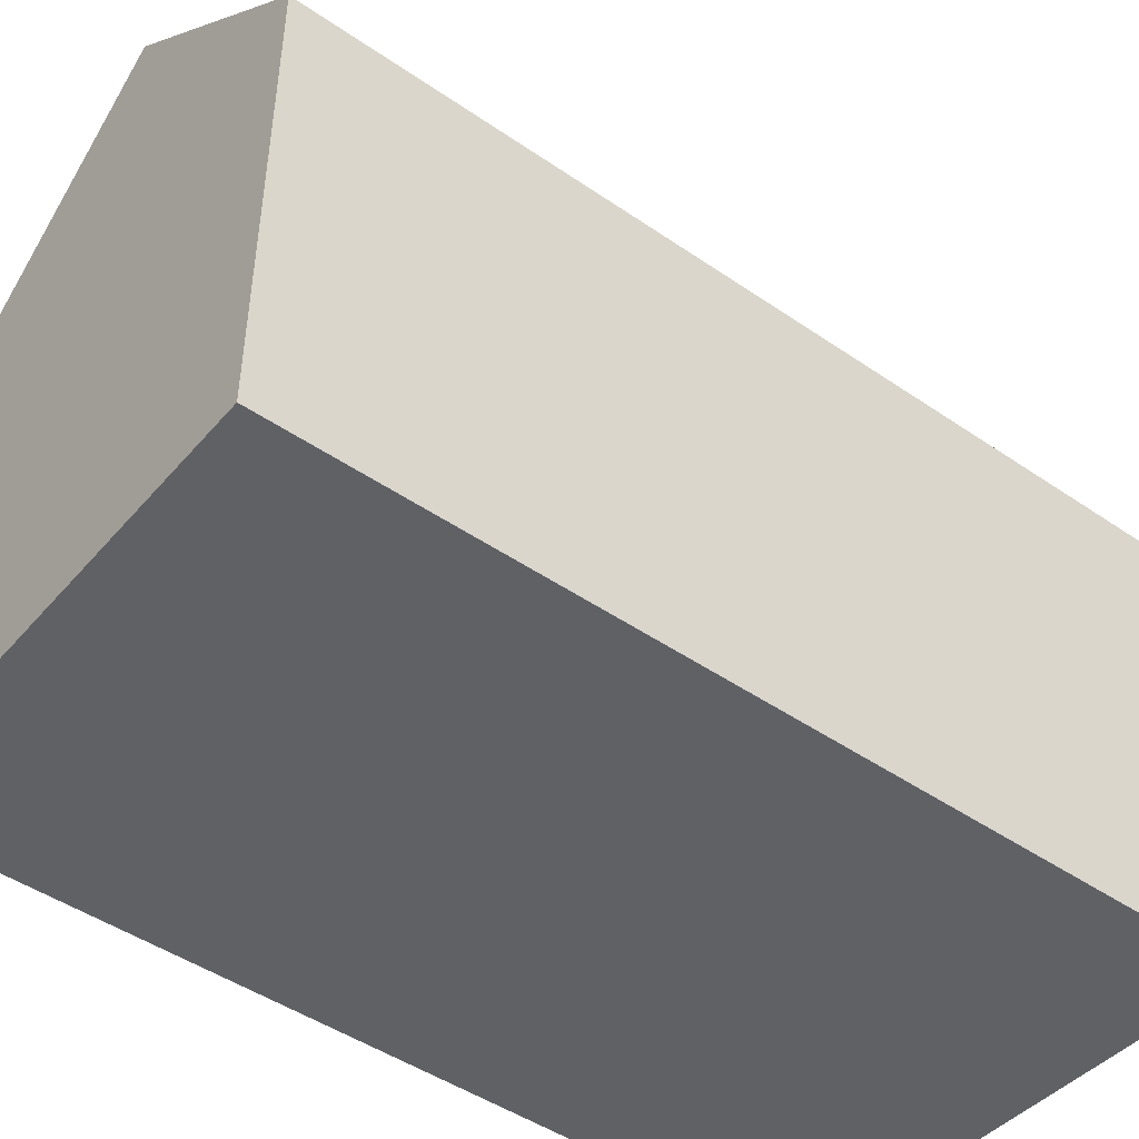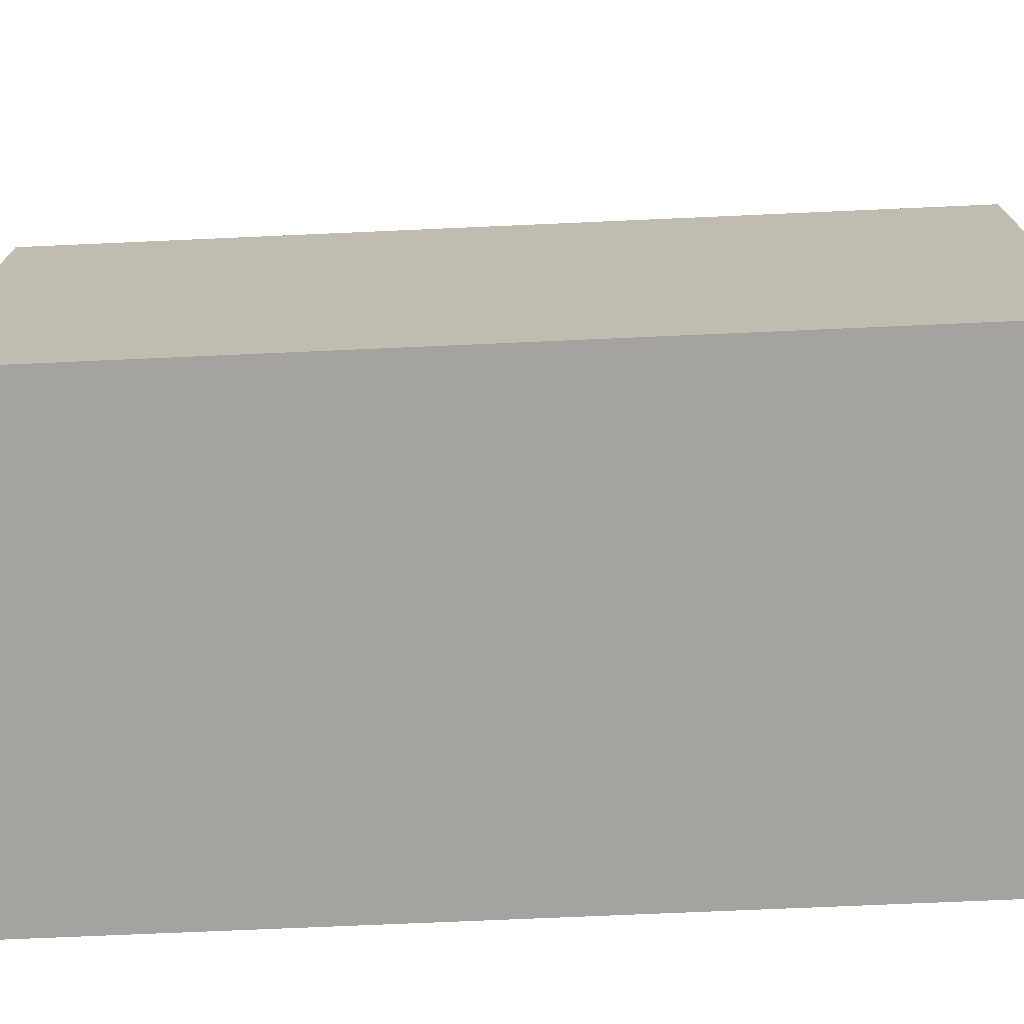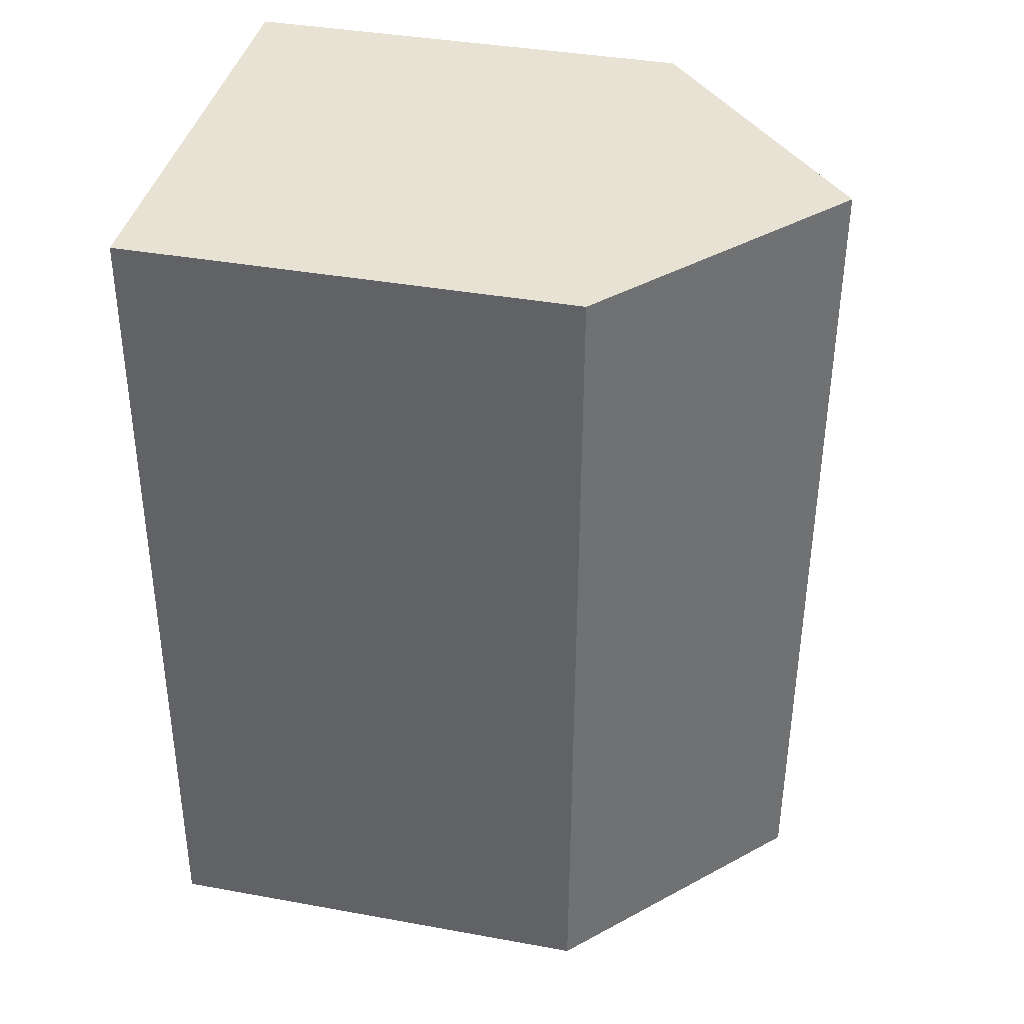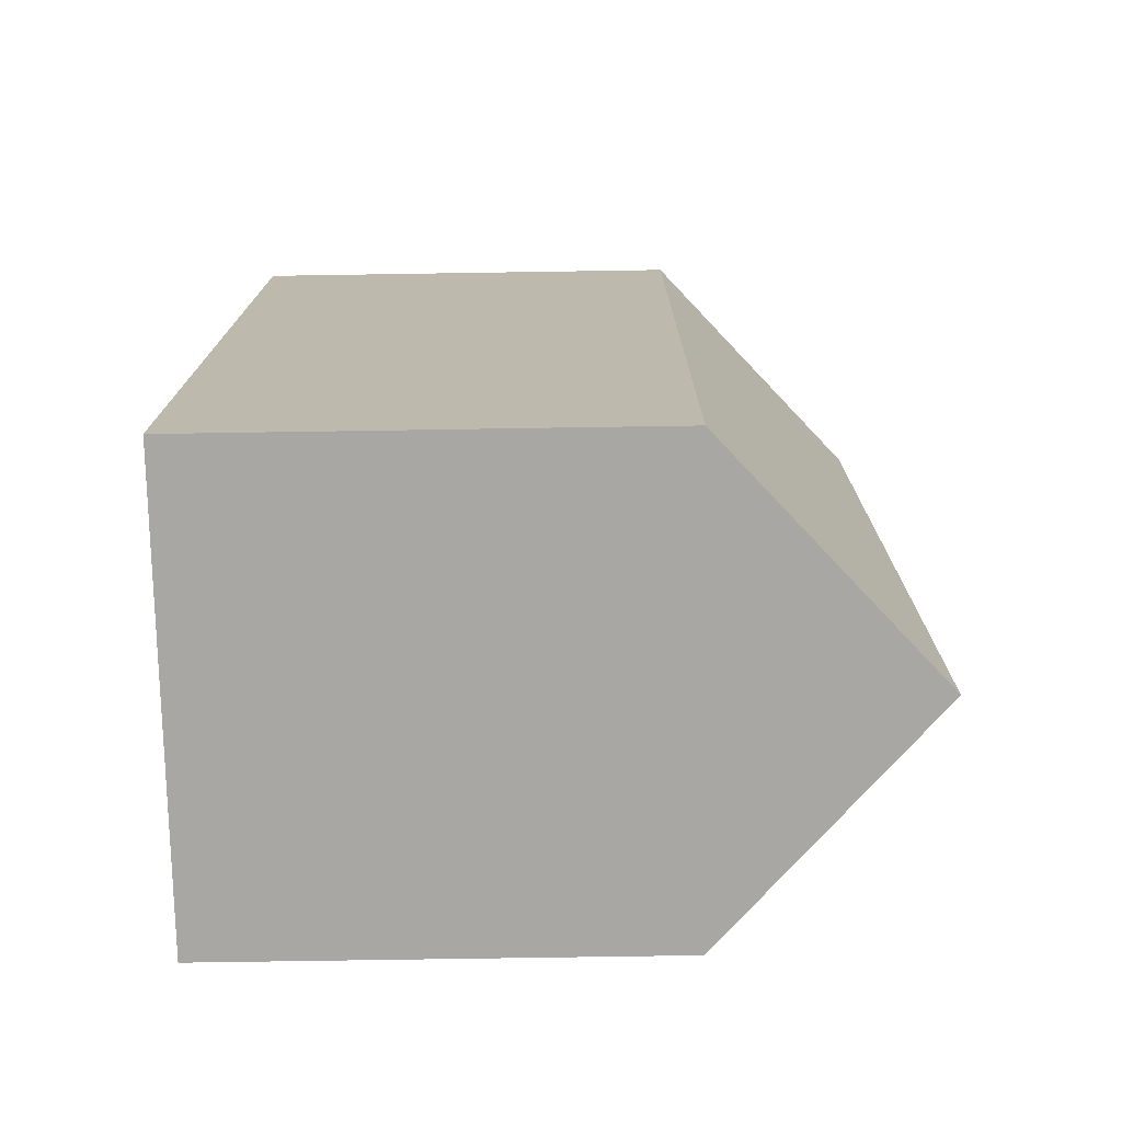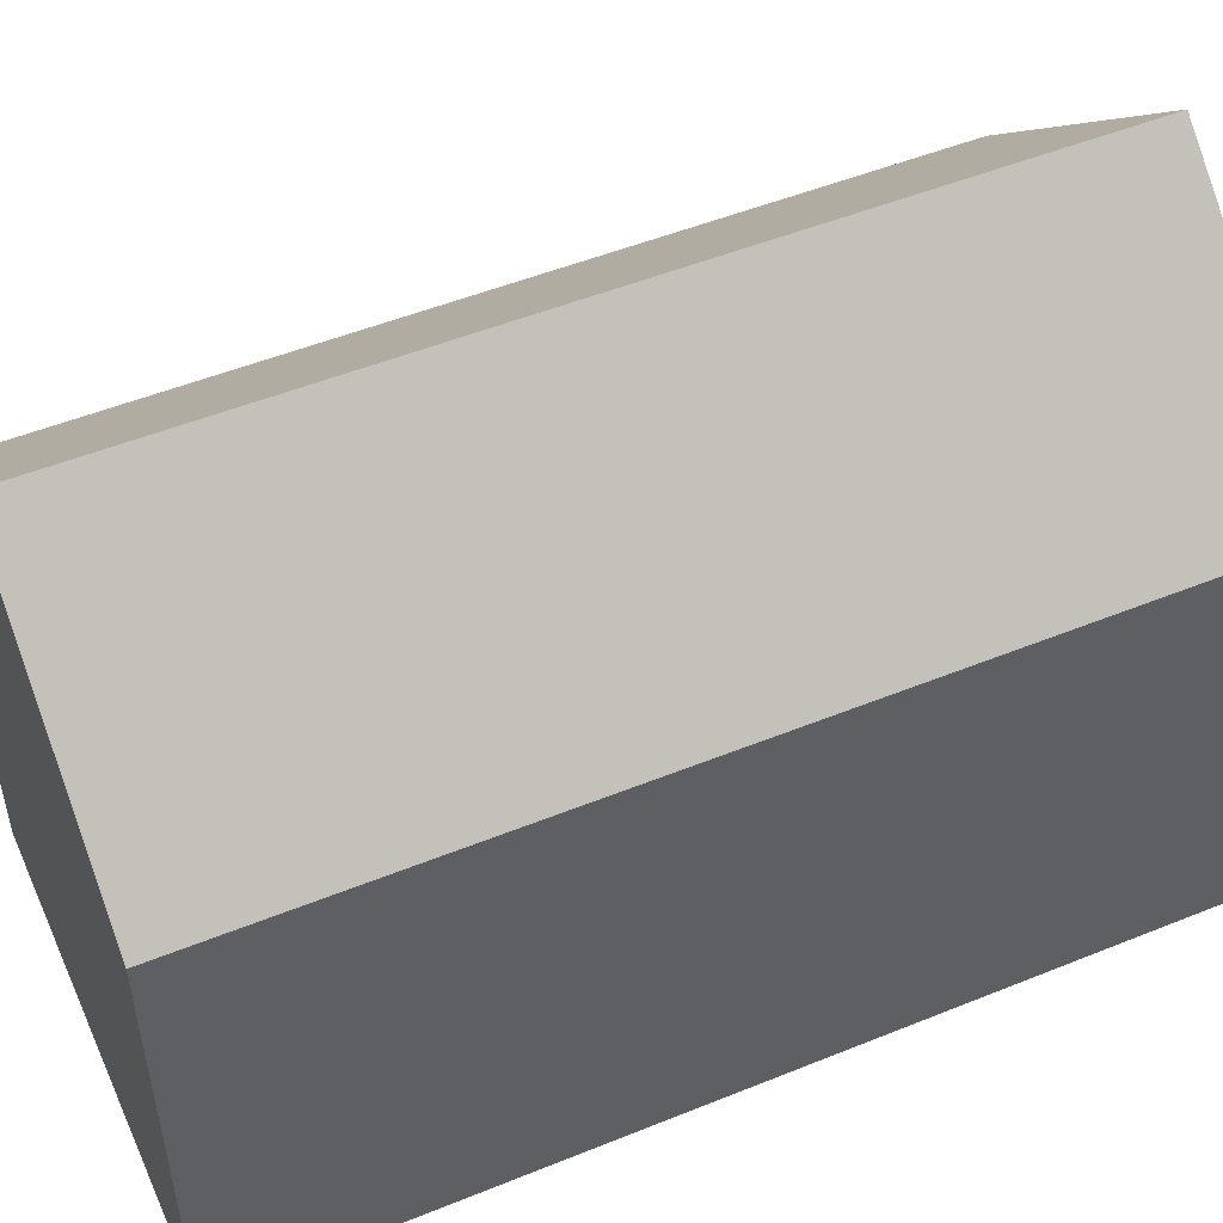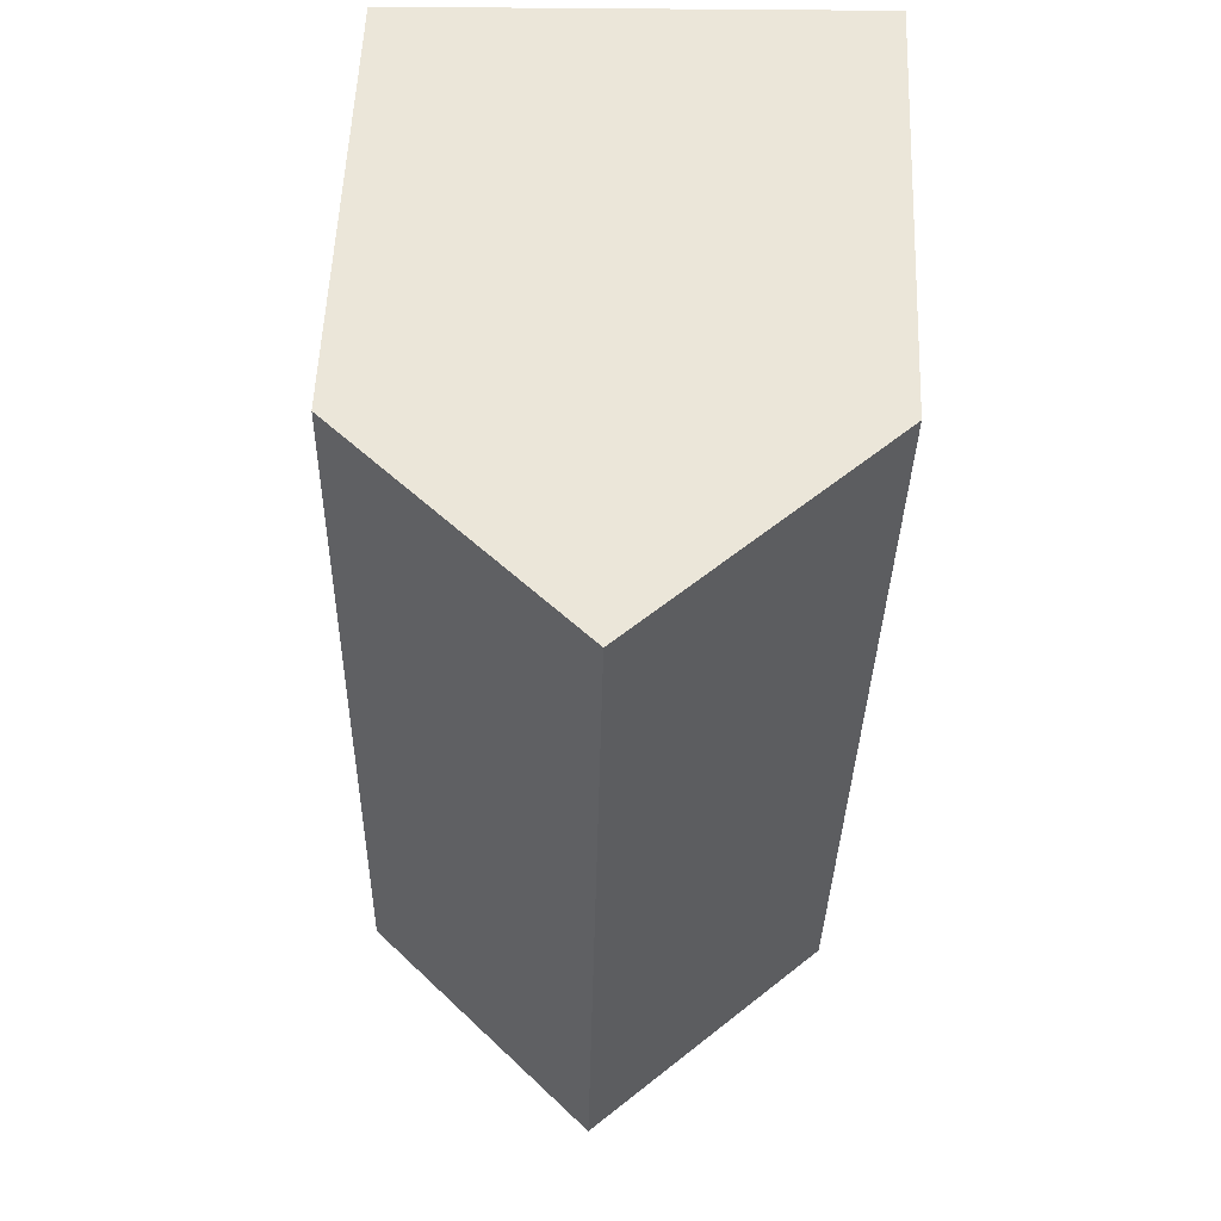
<metadata>
{"format":"obj","ext":"obj","renderer":"f3d","projection":"perspective","resolution":1024,"background":"white","views":[{"elev":-46.7,"azim":-129.2,"up":"+Y"},{"elev":-72.9,"azim":-88.6,"up":"+Y"},{"elev":38.5,"azim":102.9,"up":"+Z"},{"elev":-73.4,"azim":90.9,"up":"+Z"},{"elev":50.7,"azim":-115.0,"up":"+Y"},{"elev":55.4,"azim":-177.7,"up":"+Z"}]}
</metadata>
<code>
v  5.682 15.12 -19.98
v  10.58 10.28 -0.277
v  10.96 10.29 -19.89
v  5.288 15.12 -0.139
v  0.589 10.82 -0.016
v  0.396 10.28 -19.95
v  0 10.28 6.296e-16
v  3.206 12.86 -20.03
v  0.398 10.28 -20.08
v  0.964 10.8 -20.07
v  0.398 1.229e-15 -20.08
v  0 0 0
v  0.396 1.222e-15 -19.95
v  5.288 8.511e-18 -0.139
v  10.58 1.696e-17 -0.277
v  0.589 9.797e-19 -0.016
v  10.96 1.218e-15 -19.89
v  5.682 1.224e-15 -19.98
v  0.964 1.229e-15 -20.07
v  3.206 1.226e-15 -20.03
g defaultobject
f 1 2 3
f 2 1 4
f 5 6 7
f 6 5 4
f 6 4 1
f 6 1 8
f 6 8 9
f 9 8 10
f 11 6 9
f 6 11 7
f 7 11 12
f 12 11 13
f 5 2 4
f 2 5 7
f 2 7 12
f 2 12 14
f 2 14 15
f 14 12 16
f 2 17 3
f 17 2 15
f 3 8 1
f 8 3 17
f 8 17 10
f 10 17 9
f 9 17 18
f 9 18 19
f 9 19 11
f 19 18 20
f 13 16 12
f 16 13 14
f 14 13 11
f 14 11 19
f 14 19 20
f 14 20 18
f 14 18 15
f 15 18 17

</code>
